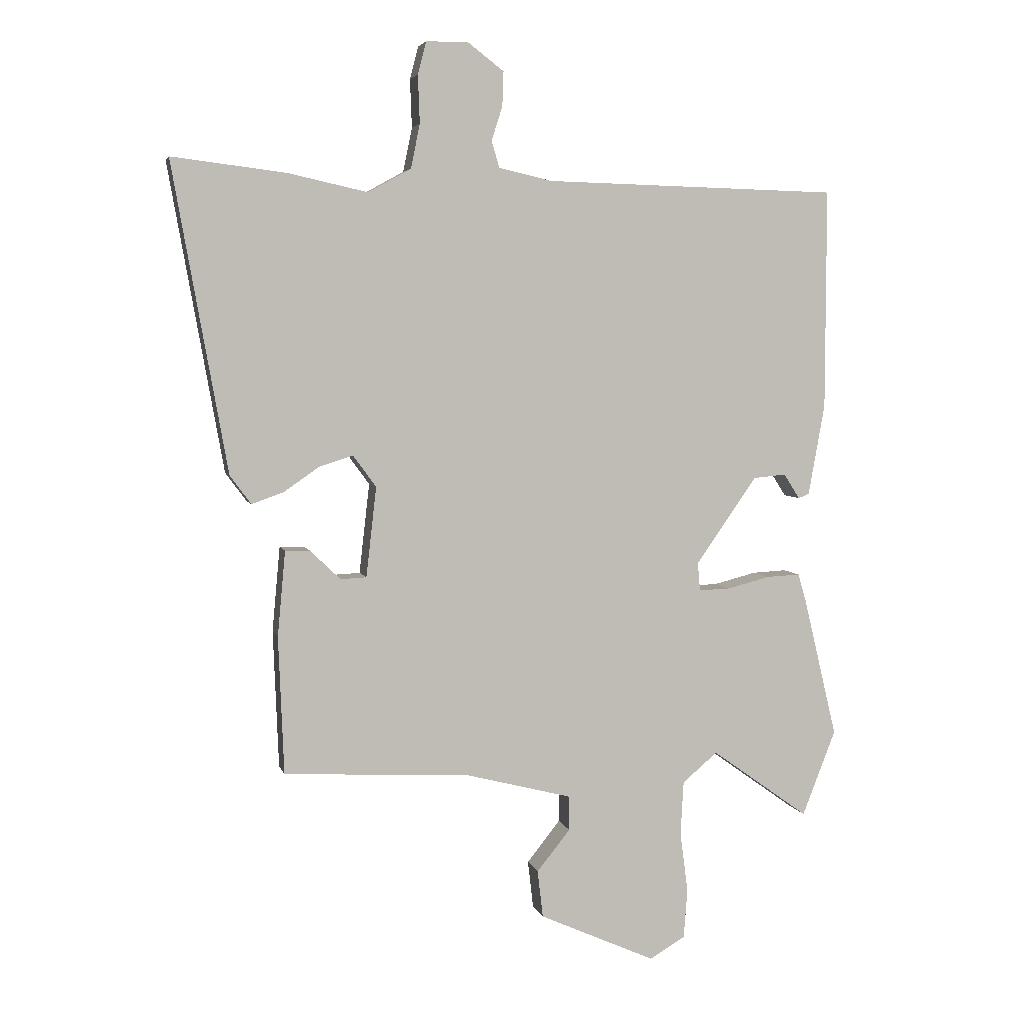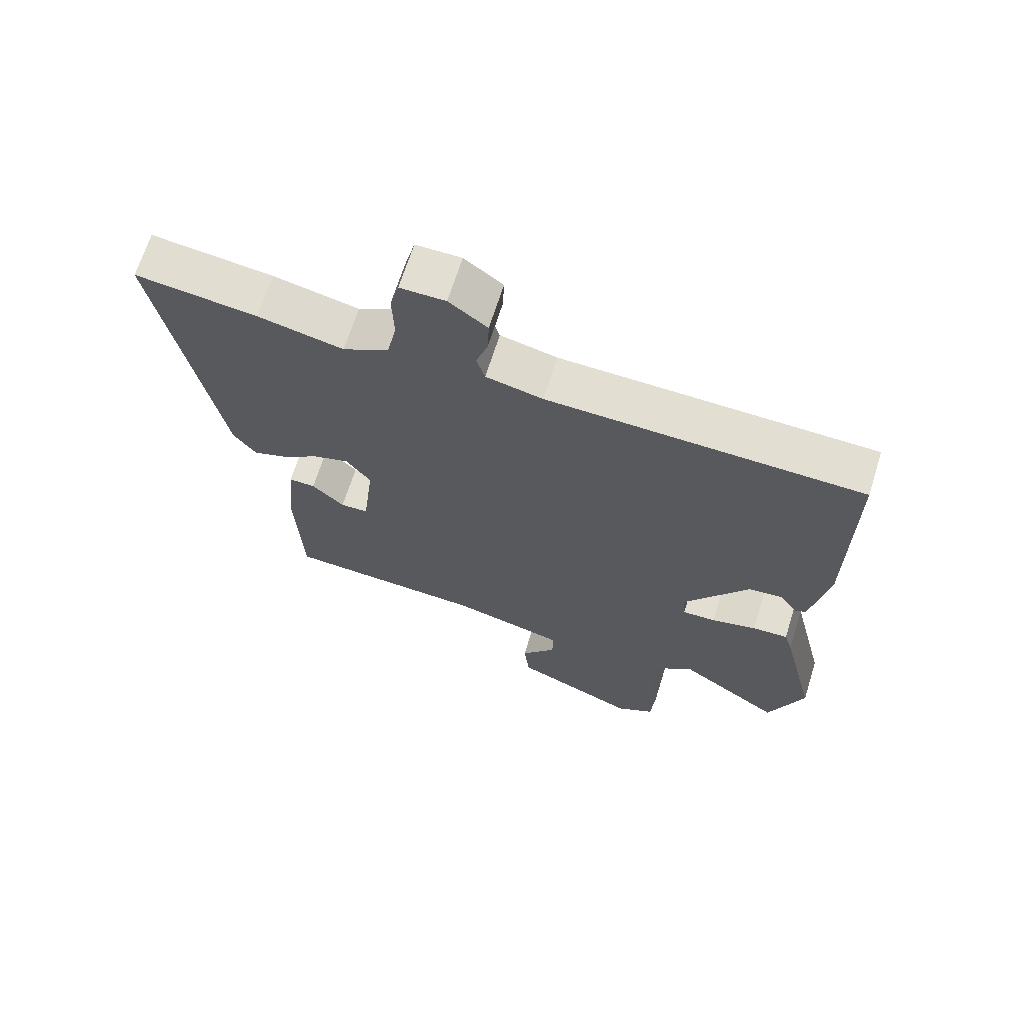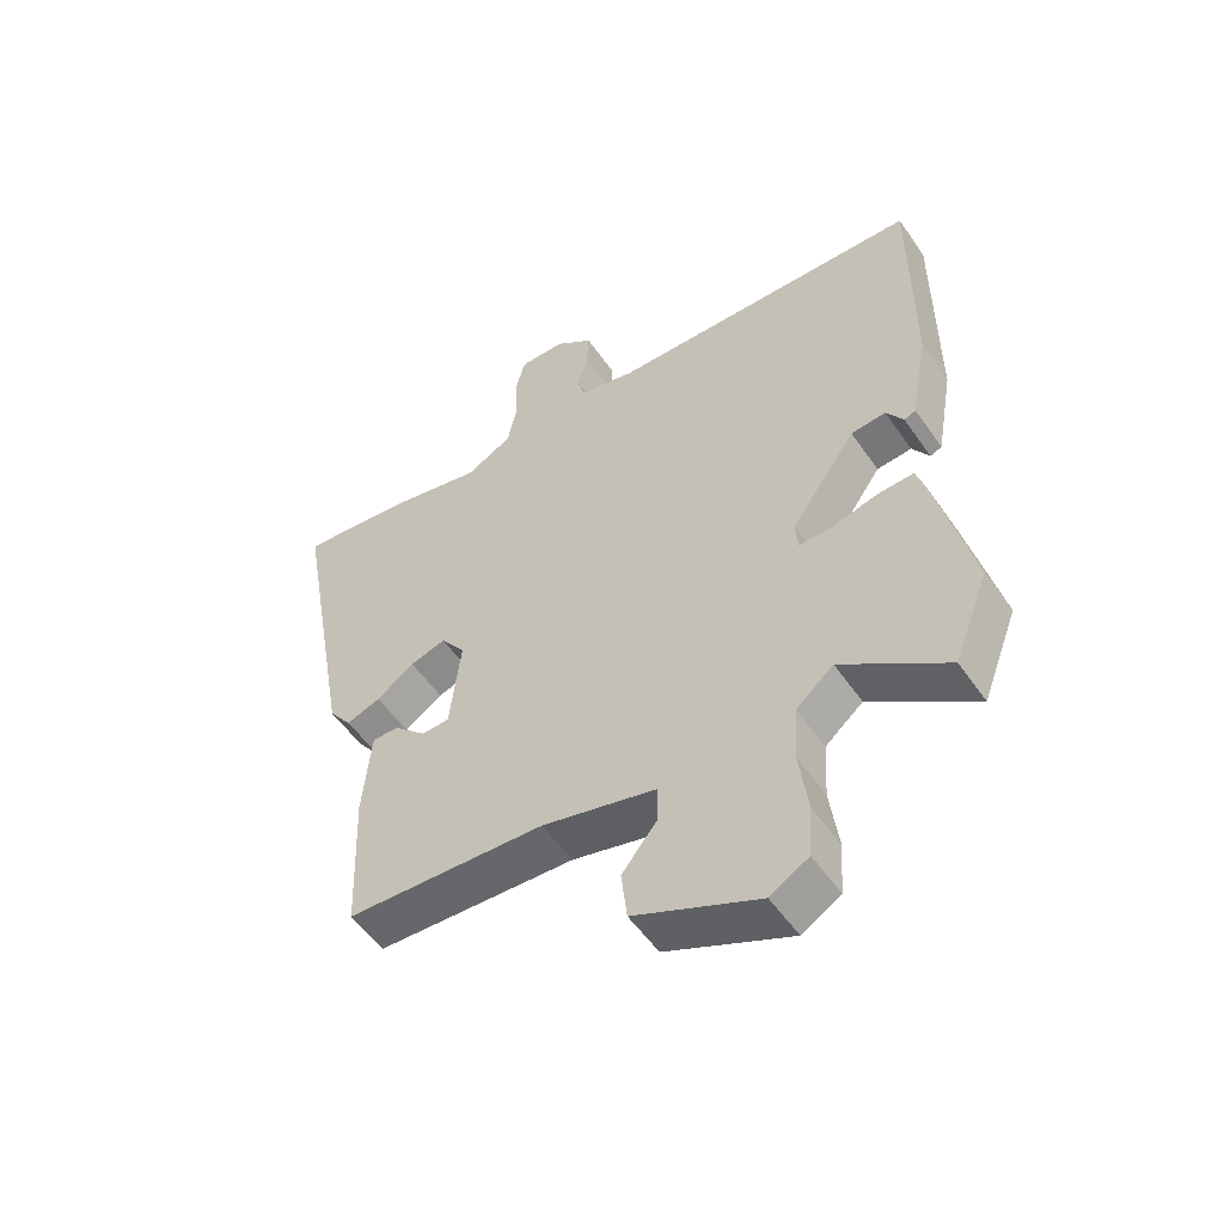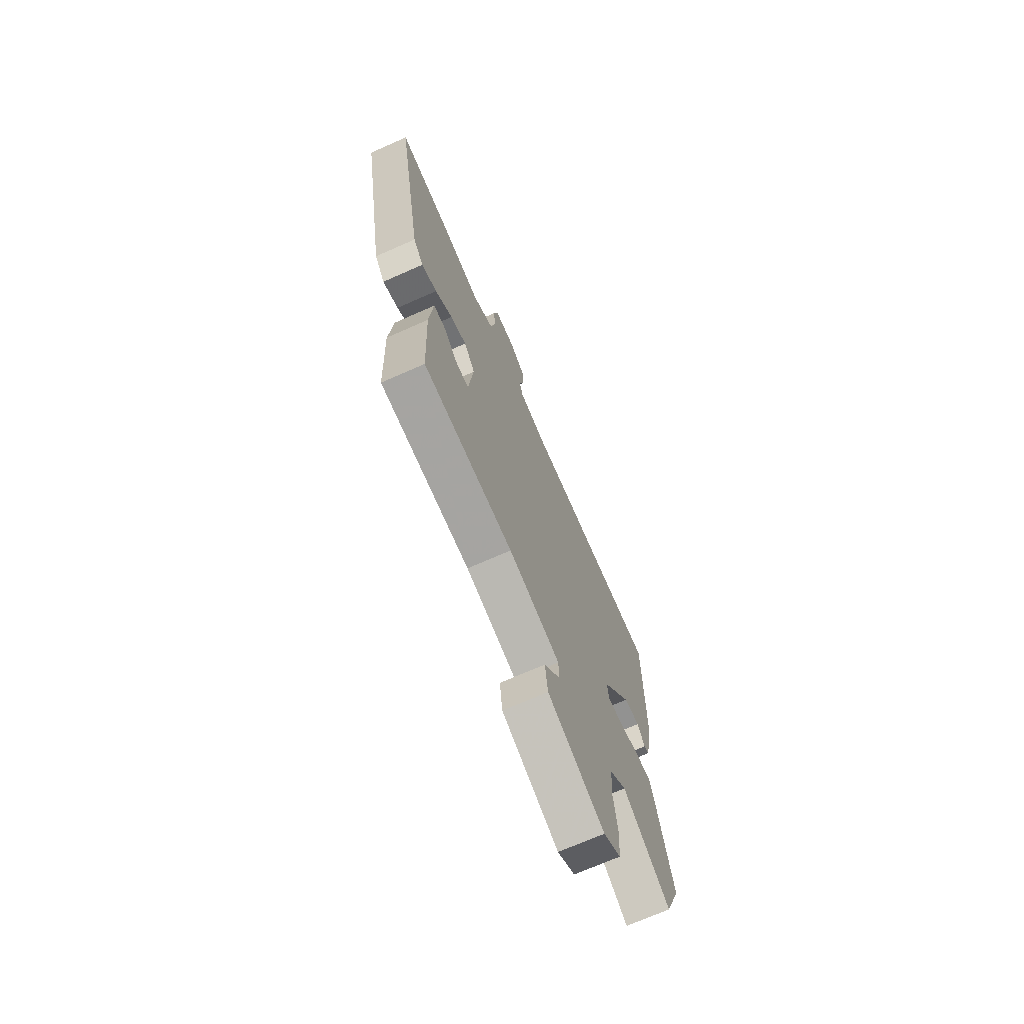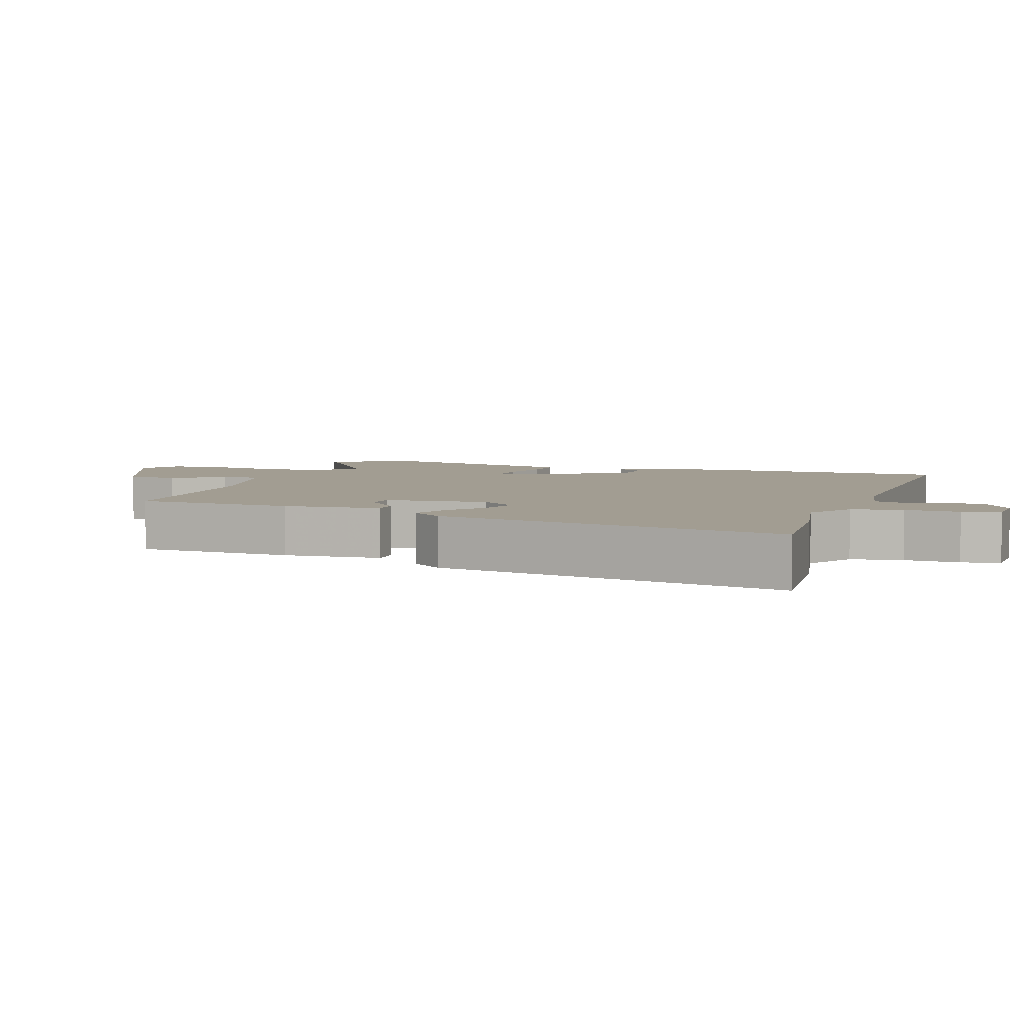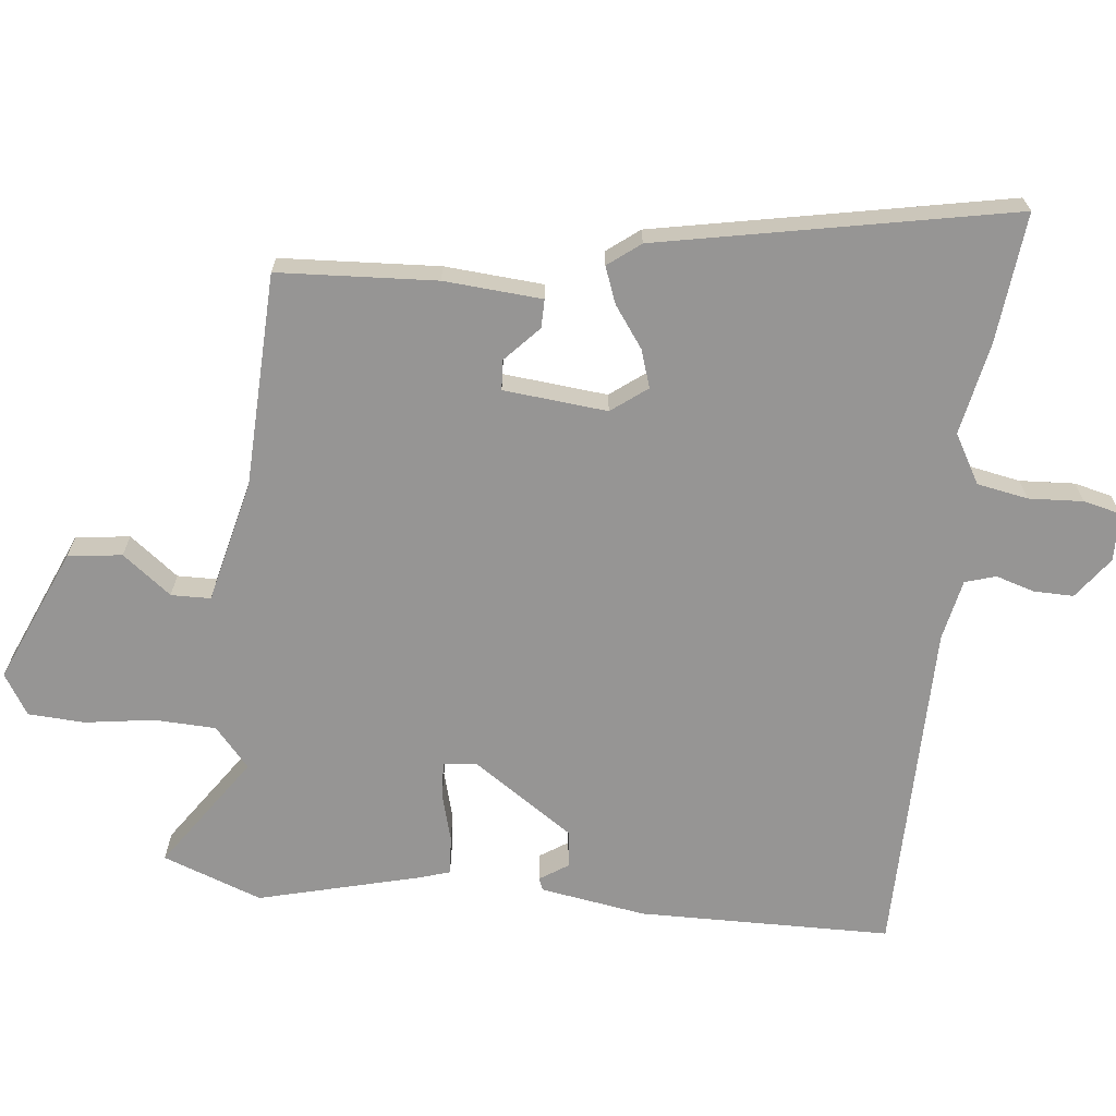
<metadata>
{"format":"obj","ext":"obj","renderer":"f3d","projection":"perspective","resolution":1024,"background":"white","views":[{"elev":4.6,"azim":-13.2,"up":"+Z"},{"elev":67.6,"azim":17.4,"up":"+Z"},{"elev":-53.9,"azim":34.0,"up":"+Z"},{"elev":-70.9,"azim":-66.2,"up":"+Z"},{"elev":4.9,"azim":-69.7,"up":"+Y"},{"elev":-67.6,"azim":-95.2,"up":"+Y"}]}
</metadata>
<code>
v 0.492 0.07 0.474
v 0.491 0.07 0.11
v 0.464 0.07 -0.041
v 0.446 0.07 -0.048
v 0.42 0.07 -0.007
v 0.366 0.07 -0.012
v 0.265 0.07 -0.156
v 0.269 0.07 -0.203
v 0.321 0.07 -0.201
v 0.391 0.07 -0.183
v 0.447 0.07 -0.18
v 0.46 0.07 -0.224
v 0.516 0.07 -0.458
v 0.461 0.07 -0.6
v 0.3 0.07 -0.485
v 0.242 0.07 -0.534
v 0.237 0.07 -0.623
v 0.25 0.07 -0.723
v 0.244 0.07 -0.804
v 0.185 0.07 -0.839
v -0.007 0.07 -0.753
v -0.016 0.07 -0.675
v 0.039 0.07 -0.606
v 0.039 0.07 -0.549
v -0.137 0.07 -0.504
v -0.445 0.07 -0.488
v -0.454 0.07 -0.26
v -0.441 0.07 -0.119
v -0.4 0.07 -0.12
v -0.35 0.07 -0.168
v -0.307 0.07 -0.166
v -0.29 0.07 -0.017
v -0.328 0.07 0.035
v -0.383 0.07 0.018
v -0.442 0.07 -0.023
v -0.495 0.07 -0.042
v -0.53 0.07 0.005
v -0.621 0.07 0.515
v -0.433 0.07 0.492
v -0.301 0.07 0.463
v -0.23 0.07 0.502
v -0.215 0.07 0.575
v -0.218 0.07 0.654
v -0.204 0.07 0.708
v -0.134 0.07 0.708
v -0.075 0.07 0.663
v -0.077 0.07 0.606
v -0.095 0.07 0.55
v -0.082 0.07 0.506
v 0.006 0.07 0.486
v 0.492 0 0.474
v 0.491 0 0.11
v 0.464 0 -0.041
v 0.446 0 -0.048
v 0.42 0 -0.007
v 0.366 0 -0.012
v 0.265 0 -0.156
v 0.269 0 -0.203
v 0.321 0 -0.201
v 0.391 0 -0.183
v 0.447 0 -0.18
v 0.46 0 -0.224
v 0.516 0 -0.458
v 0.461 0 -0.6
v 0.3 0 -0.485
v 0.242 0 -0.534
v 0.237 0 -0.623
v 0.25 0 -0.723
v 0.244 0 -0.804
v 0.185 0 -0.839
v -0.007 0 -0.753
v -0.016 0 -0.675
v 0.039 0 -0.606
v 0.039 0 -0.549
v -0.137 0 -0.504
v -0.445 0 -0.488
v -0.454 0 -0.26
v -0.441 0 -0.119
v -0.4 0 -0.12
v -0.35 0 -0.168
v -0.307 0 -0.166
v -0.29 0 -0.017
v -0.328 0 0.035
v -0.383 0 0.018
v -0.442 0 -0.023
v -0.495 0 -0.042
v -0.53 0 0.005
v -0.621 0 0.515
v -0.433 0 0.492
v -0.301 0 0.463
v -0.23 0 0.502
v -0.215 0 0.575
v -0.218 0 0.654
v -0.204 0 0.708
v -0.134 0 0.708
v -0.075 0 0.663
v -0.077 0 0.606
v -0.095 0 0.55
v -0.082 0 0.506
v 0.006 0 0.486
f 46 47 48
f 45 46 48
f 44 45 48
f 43 44 48
f 42 43 48
f 41 42 48 49
f 40 41 49 50
f 38 39 40
f 37 38 40
f 36 37 40
f 35 36 40
f 34 35 40
f 40 50 1
f 34 40 1
f 33 34 1
f 28 29 30
f 27 28 30
f 26 27 30
f 25 26 30
f 24 25 30 31
f 21 22 23
f 20 21 23
f 19 20 23
f 18 19 23
f 17 18 23
f 16 17 23 24
f 24 31 32
f 16 24 32
f 15 16 32
f 13 14 15
f 12 13 15
f 11 12 15
f 10 11 15
f 9 10 15
f 3 4 5
f 2 3 5
f 1 2 5
f 1 5 6
f 33 1 6 7
f 8 9 15
f 8 15 32 33
f 7 8 33
f 98 97 96
f 98 96 95
f 98 95 94
f 98 94 93
f 98 93 92
f 99 98 92 91
f 100 99 91 90
f 90 89 88
f 90 88 87
f 90 87 86
f 90 86 85
f 90 85 84
f 51 100 90
f 51 90 84
f 51 84 83
f 80 79 78
f 80 78 77
f 80 77 76
f 80 76 75
f 81 80 75 74
f 73 72 71
f 73 71 70
f 73 70 69
f 73 69 68
f 73 68 67
f 74 73 67 66
f 82 81 74
f 82 74 66
f 82 66 65
f 65 64 63
f 65 63 62
f 65 62 61
f 65 61 60
f 65 60 59
f 55 54 53
f 55 53 52
f 55 52 51
f 56 55 51
f 57 56 51 83
f 65 59 58
f 83 82 65 58
f 83 58 57
f 1 51 52 2
f 2 52 53 3
f 3 53 54 4
f 4 54 55 5
f 5 55 56 6
f 6 56 57 7
f 7 57 58 8
f 8 58 59 9
f 9 59 60 10
f 10 60 61 11
f 11 61 62 12
f 12 62 63 13
f 13 63 64 14
f 14 64 65 15
f 15 65 66 16
f 16 66 67 17
f 17 67 68 18
f 18 68 69 19
f 19 69 70 20
f 20 70 71 21
f 21 71 72 22
f 22 72 73 23
f 23 73 74 24
f 24 74 75 25
f 25 75 76 26
f 26 76 77 27
f 27 77 78 28
f 28 78 79 29
f 29 79 80 30
f 30 80 81 31
f 31 81 82 32
f 32 82 83 33
f 33 83 84 34
f 34 84 85 35
f 35 85 86 36
f 36 86 87 37
f 37 87 88 38
f 38 88 89 39
f 39 89 90 40
f 40 90 91 41
f 41 91 92 42
f 42 92 93 43
f 43 93 94 44
f 44 94 95 45
f 45 95 96 46
f 46 96 97 47
f 47 97 98 48
f 48 98 99 49
f 49 99 100 50
f 50 100 51 1

</code>
